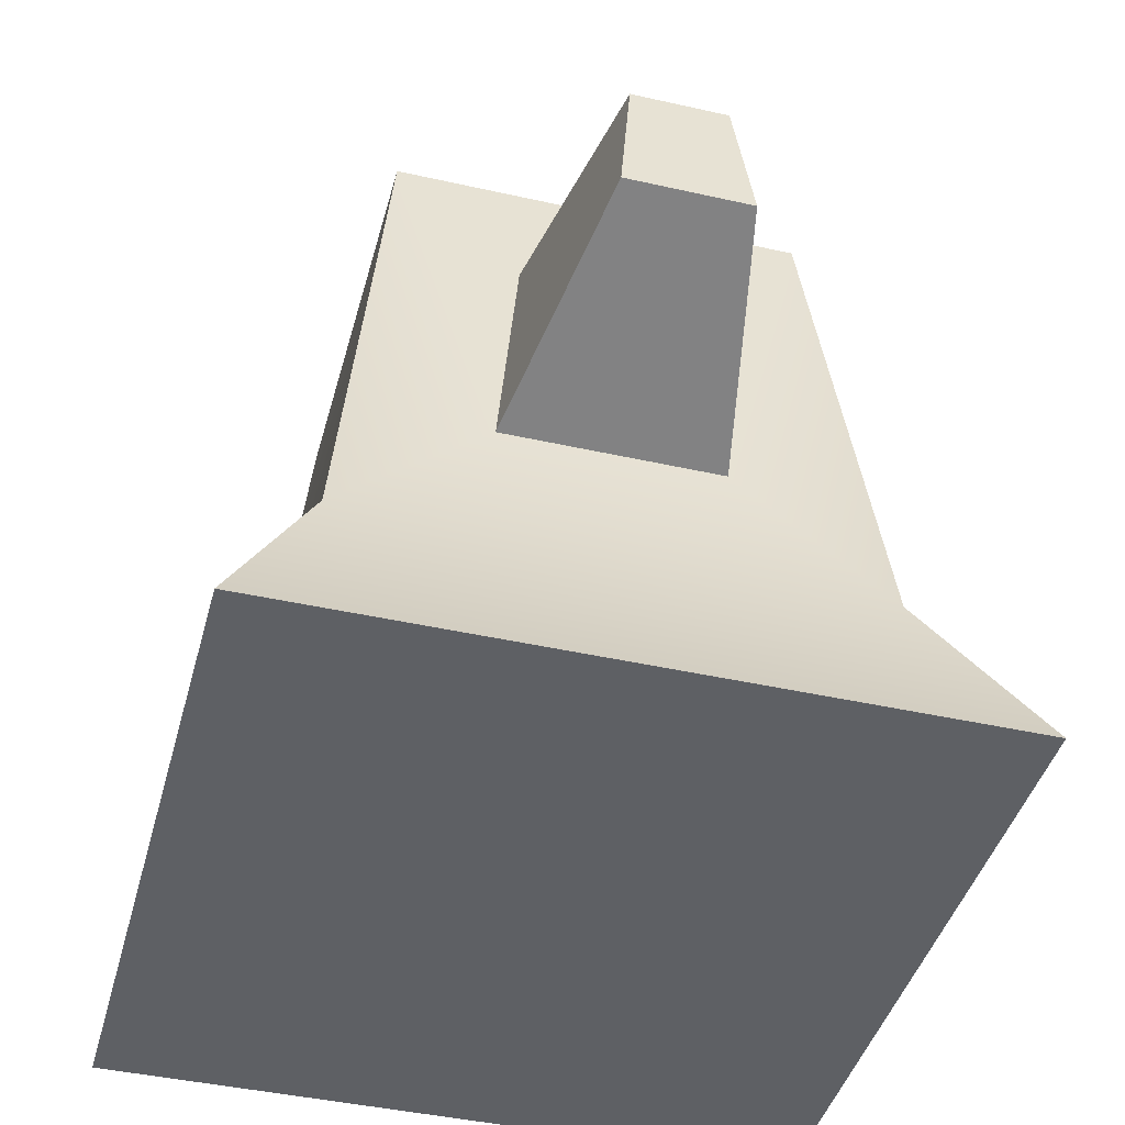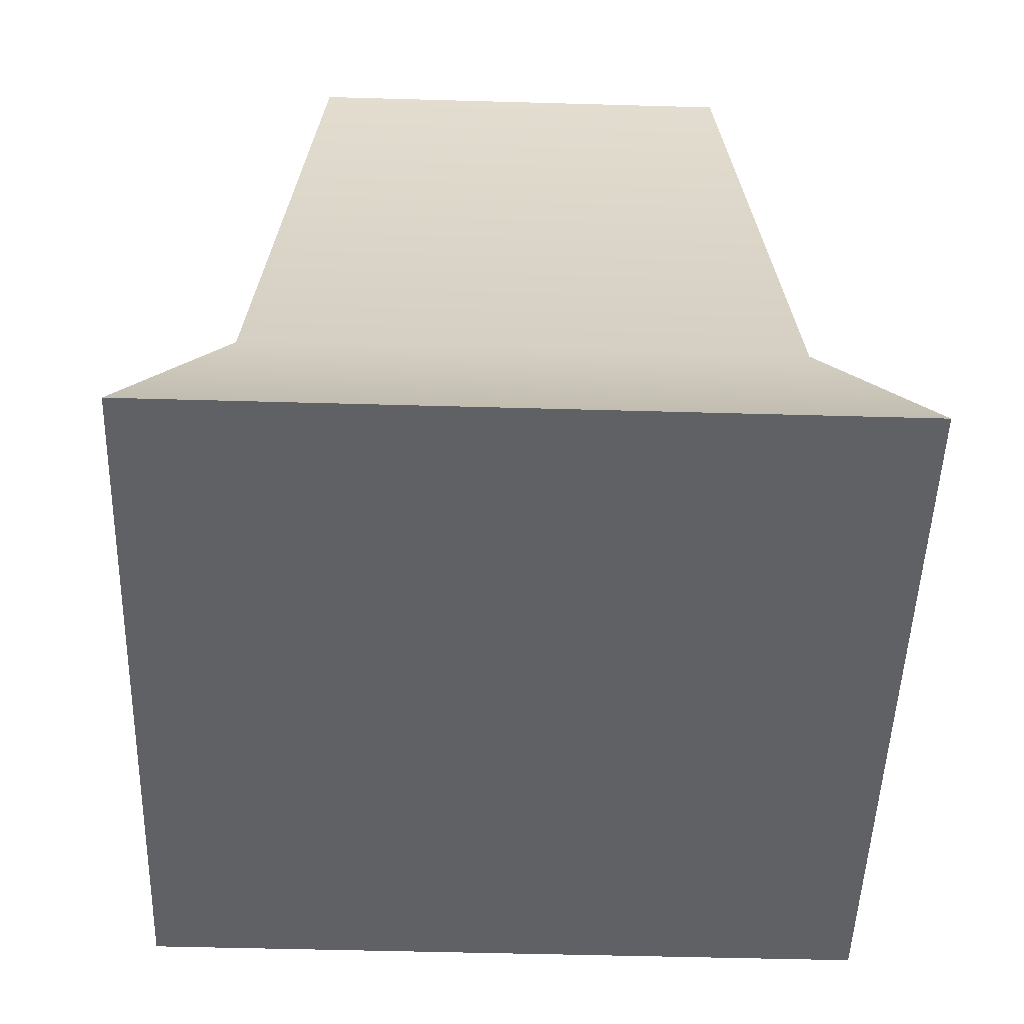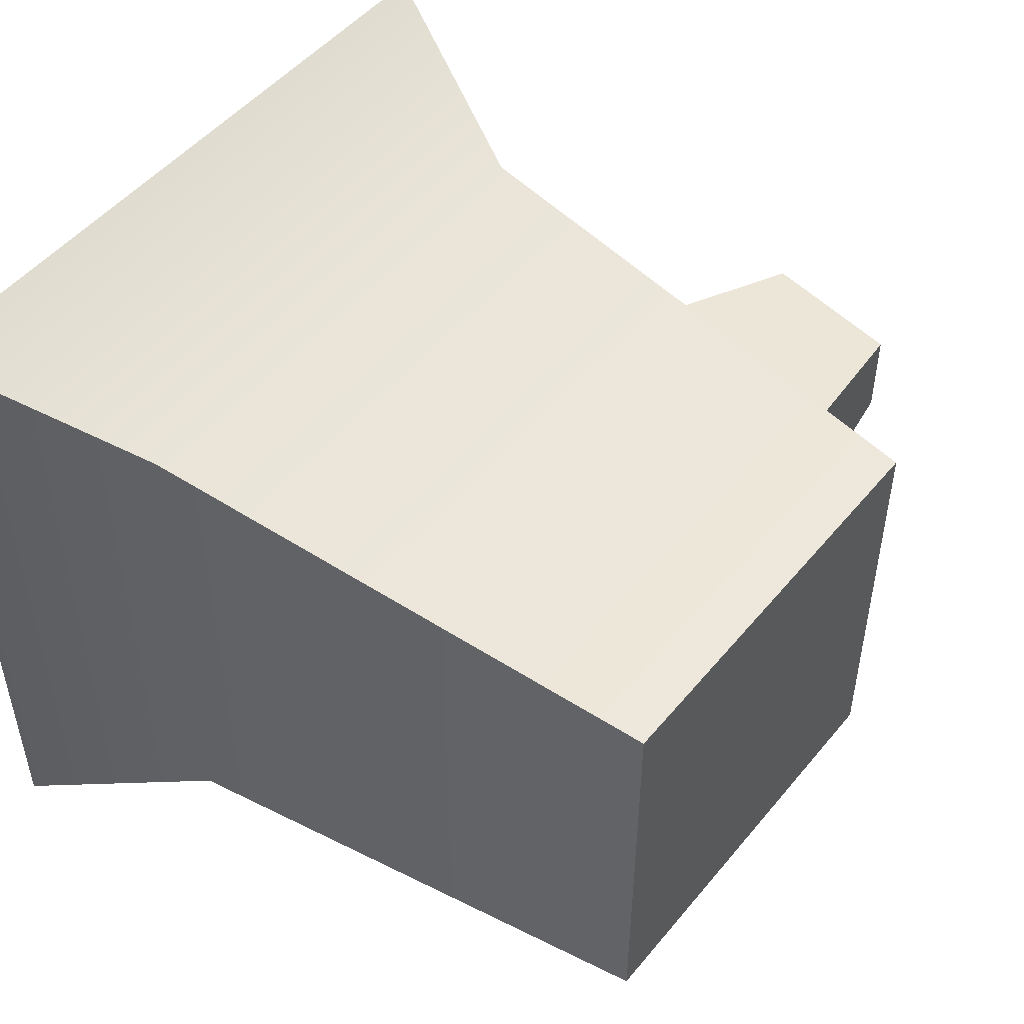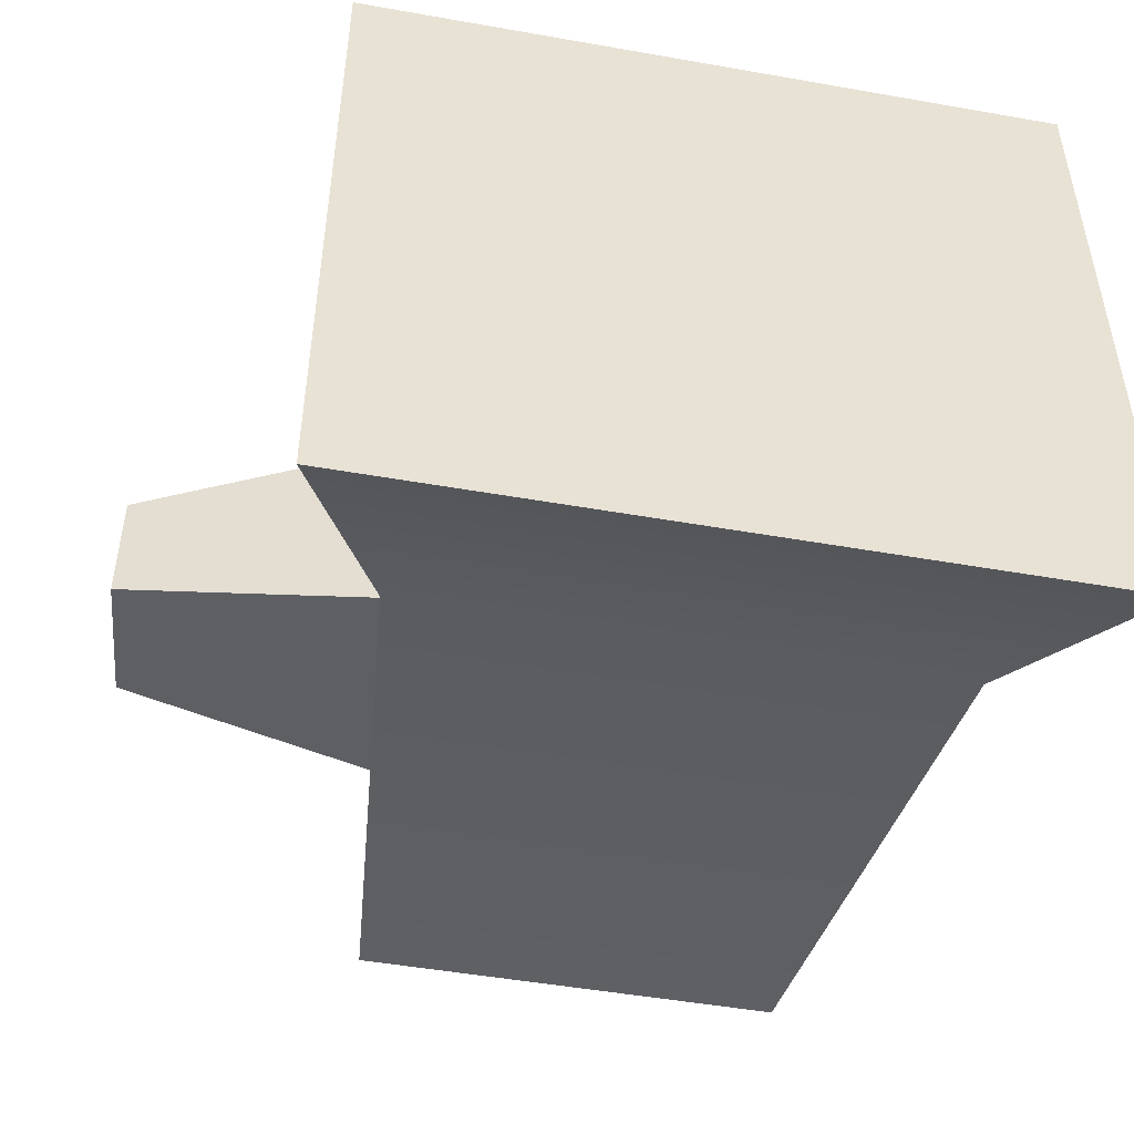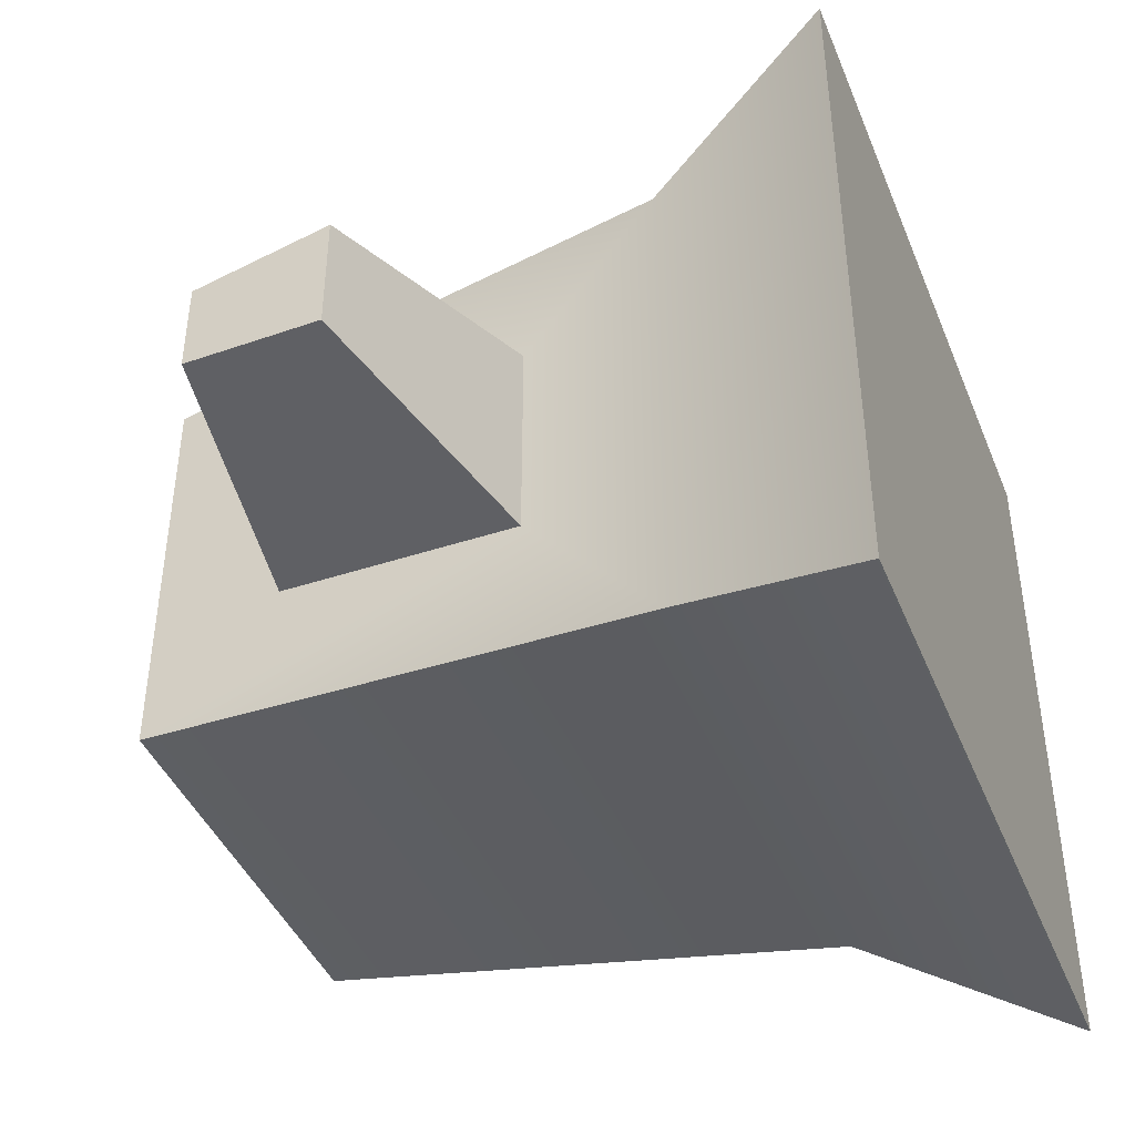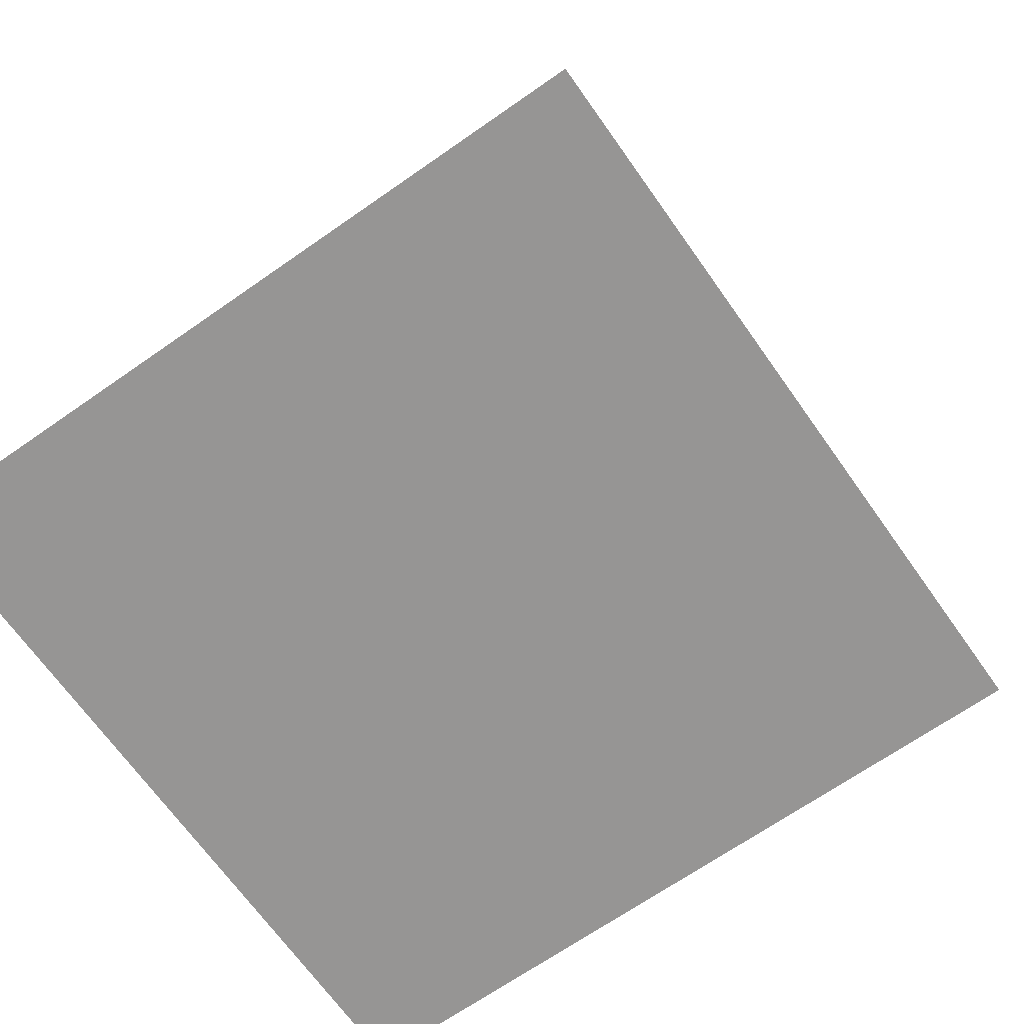
<metadata>
{"format":"obj","ext":"obj","renderer":"f3d","projection":"perspective","resolution":1024,"background":"white","views":[{"elev":-42.9,"azim":-105.0,"up":"+Y"},{"elev":-49.5,"azim":88.2,"up":"+Y"},{"elev":49.6,"azim":127.8,"up":"+Z"},{"elev":-48.9,"azim":-11.1,"up":"+Z"},{"elev":-42.6,"azim":-68.7,"up":"+Z"},{"elev":-67.5,"azim":125.1,"up":"+Y"}]}
</metadata>
<code>
g Mesh1 Trunk_Alt Model
v 0.8037 0 -0
v 0.8037 0 -0.8037
v 0.7017 0.23 -0.7017
v 0.7017 0.23 -0.102
f 1 2 3 4
v 0 0 -0
v 0 0 -0.8037
f 5 6 2 1
v 0.102 0.23 -0.102
v 0.102 0.23 -0.7017
f 7 8 6 5
v 0.1181 0.3868 -0.2766
f 7 9 8
v 0.1638 0.83 -0.1638
f 9 7 10
v 0.6398 0.83 -0.1638
f 4 11 10 7
v 0.6398 0.83 -0.6398
f 4 3 12 11
v 0.1638 0.83 -0.6398
f 8 13 12 3
v 0.1181 0.3868 -0.5271
f 8 14 13
f 8 9 14
v -0.1638 0.4795 -0.3317
v -0.1638 0.4795 -0.472
f 15 16 14 9
v -0.1473 0.64 -0.3482
v -0.1473 0.64 -0.4555
f 17 18 16 15
v 0.1477 0.6732 -0.3061
v 0.1477 0.6732 -0.4976
f 17 19 20 18
f 9 19 17 15
f 10 19 9
f 19 10 13
f 13 10 11 12
f 19 13 20
f 20 13 14
f 14 16 18 20
f 6 8 3 2
f 1 4 7 5

</code>
